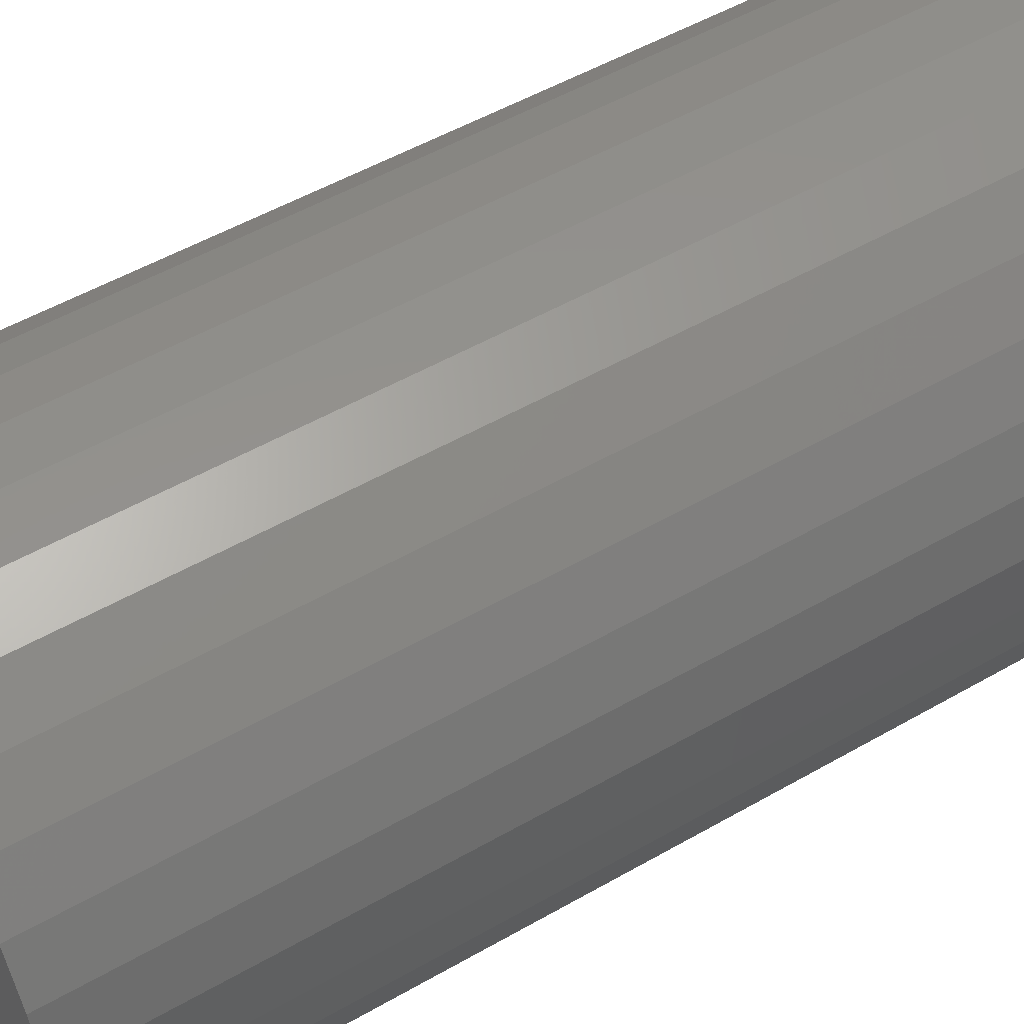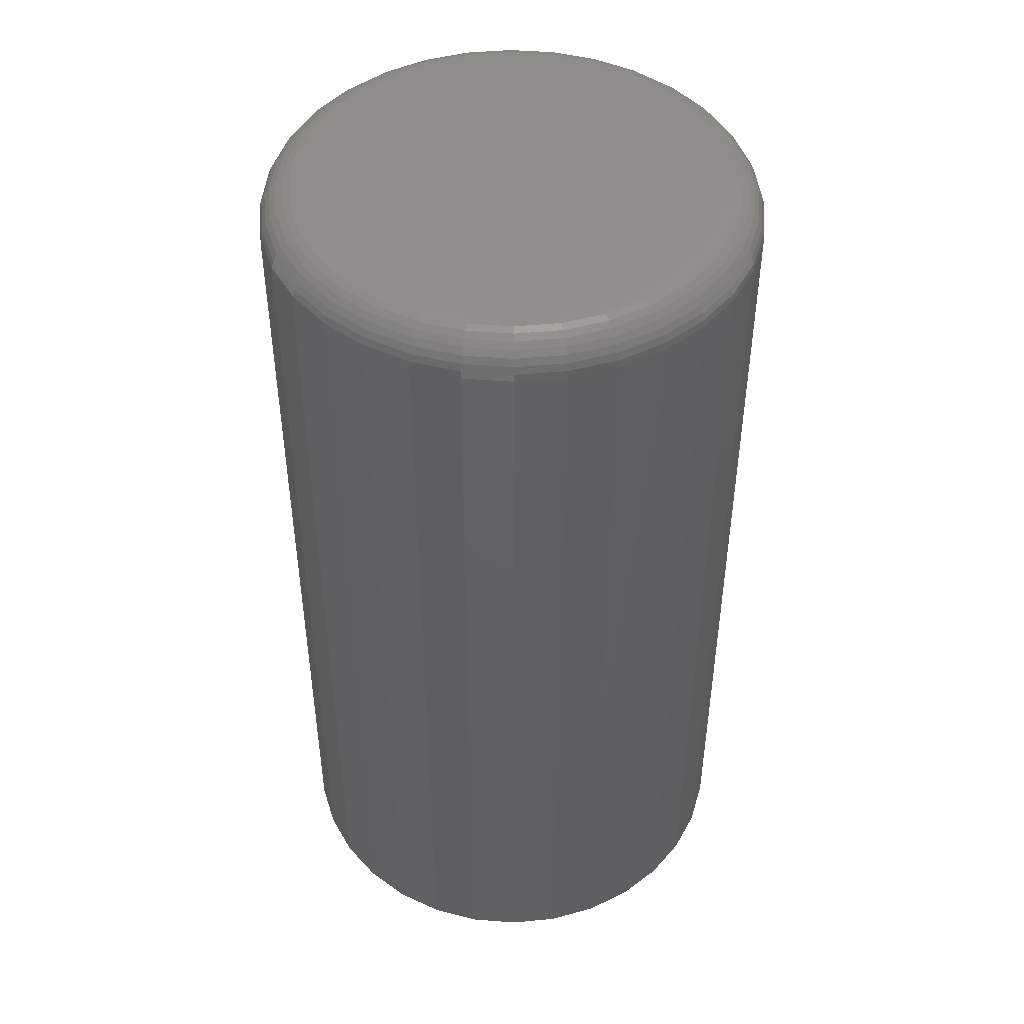
<metadata>
{"format":"stl","ext":"stl","renderer":"f3d","projection":"perspective","resolution":1024,"background":"white","views":[{"elev":50.5,"azim":57.6,"up":"+Z"},{"elev":46.4,"azim":-135.5,"up":"+Y"}]}
</metadata>
<code>
# stl→obj: 320 verts, 636 faces
v 0.006661 1.468e-17 0.1671
v 0.03926 1.649e-17 0.1639
v -0.02594 1.287e-17 0.1639
v -0.05729 1.113e-17 0.1544
v 0.07061 1.823e-17 0.1544
v 0.03926 1.649e-17 -0.1639
v -0.02594 1.287e-17 -0.1639
v 0.07061 1.823e-17 -0.1544
v 0.006661 1.468e-17 -0.1671
v -0.05729 1.113e-17 -0.1544
v -0.08618 9.528e-18 -0.1389
v 0.0995 1.983e-17 -0.1389
v -0.1115 8.122e-18 -0.1182
v 0.1248 2.124e-17 -0.1182
v -0.1323 6.968e-18 -0.09284
v 0.1456 2.239e-17 -0.09284
v -0.1477 6.111e-18 -0.06395
v 0.161 2.325e-17 -0.06395
v -0.1572 5.583e-18 -0.0326
v 0.1706 2.378e-17 -0.0326
v -0.1604 5.405e-18 -1.641e-16
v 0.1738 2.396e-17 -9.75e-17
v -0.1572 5.583e-18 0.0326
v 0.1706 2.378e-17 0.0326
v -0.1477 6.111e-18 0.06395
v 0.161 2.325e-17 0.06395
v -0.1323 6.968e-18 0.09284
v 0.1456 2.239e-17 0.09284
v -0.1115 8.122e-18 0.1182
v 0.1248 2.124e-17 0.1182
v -0.08618 9.528e-18 0.1389
v 0.0995 1.983e-17 0.1389
v 0.205 -0.03125 -4.293e-16
v 0.205 -0.75 -2.834e-17
v 0.2012 -0.03125 -0.0387
v 0.2012 -0.75 -0.0387
v 0.1899 -0.03125 -0.07591
v 0.1899 -0.75 -0.07591
v 0.1716 -0.03125 -0.1102
v 0.1716 -0.75 -0.1102
v 0.1469 -0.03125 -0.1403
v 0.1469 -0.75 -0.1403
v 0.1169 -0.03125 -0.1649
v 0.1169 -0.75 -0.1649
v 0.08257 -0.03125 -0.1833
v 0.08257 -0.75 -0.1833
v 0.04536 -0.03125 -0.1945
v 0.04536 -0.75 -0.1945
v 0.006661 -0.03125 -0.1984
v 0.006661 -0.75 -0.1984
v -0.03204 -0.03125 -0.1945
v -0.03204 -0.75 -0.1945
v -0.06925 -0.03125 -0.1833
v -0.06925 -0.75 -0.1833
v -0.1035 -0.03125 -0.1649
v -0.1035 -0.75 -0.1649
v -0.1336 -0.03125 -0.1403
v -0.1336 -0.75 -0.1403
v -0.1583 -0.03125 -0.1102
v -0.1583 -0.75 -0.1102
v -0.1766 -0.03125 -0.07591
v -0.1766 -0.75 -0.07591
v -0.1879 -0.03125 -0.0387
v -0.1879 -0.75 -0.0387
v -0.1917 -0.03125 1.083e-16
v -0.1917 -0.75 1.083e-16
v -0.1879 -0.03125 0.0387
v -0.1879 -0.75 0.0387
v -0.1766 -0.03125 0.07591
v -0.1766 -0.75 0.07591
v -0.1583 -0.03125 0.1102
v -0.1583 -0.75 0.1102
v -0.1336 -0.03125 0.1403
v -0.1336 -0.75 0.1403
v -0.1035 -0.03125 0.1649
v -0.1035 -0.75 0.1649
v -0.06925 -0.03125 0.1833
v -0.06925 -0.75 0.1833
v -0.03204 -0.03125 0.1945
v -0.03204 -0.75 0.1945
v 0.006661 -0.03125 0.1984
v 0.006661 -0.75 0.1984
v 0.04536 -0.03125 0.1945
v 0.04536 -0.75 0.1945
v 0.08257 -0.03125 0.1833
v 0.08257 -0.75 0.1833
v 0.1169 -0.03125 0.1649
v 0.1169 -0.75 0.1649
v 0.1469 -0.03125 0.1403
v 0.1469 -0.75 0.1403
v 0.1716 -0.03125 0.1102
v 0.1716 -0.75 0.1102
v 0.1899 -0.03125 0.07591
v 0.1899 -0.75 0.07591
v 0.2012 -0.03125 0.0387
v 0.2012 -0.75 0.0387
v 0.2044 -0.02515 -1.384e-17
v 0.2006 -0.02515 -0.03858
v 0.2026 -0.01929 -1.381e-17
v 0.1989 -0.01929 -0.03823
v 0.1997 -0.01389 -2.765e-17
v 0.196 -0.01389 -0.03767
v 0.1959 -0.009153 -1.375e-17
v 0.1922 -0.009153 -0.03691
v 0.1911 -0.005267 -1.372e-17
v 0.1876 -0.005267 -0.03599
v 0.1857 -0.002379 -1.37e-17
v 0.1823 -0.002379 -0.03493
v 0.1799 -0.0006005 -2.757e-17
v 0.1765 -0.0006005 -0.03379
v -0.1873 -0.02515 -0.03858
v -0.1911 -0.02515 -6.935e-17
v -0.1855 -0.01929 -0.03823
v -0.1893 -0.01929 -8.32e-17
v -0.1827 -0.01389 -0.03767
v -0.1864 -0.01389 -8.316e-17
v -0.1789 -0.009153 -0.03691
v -0.1825 -0.009153 -8.313e-17
v -0.1743 -0.005267 -0.03599
v -0.1778 -0.005267 -8.311e-17
v -0.169 -0.002379 -0.03493
v -0.1724 -0.002379 -8.309e-17
v -0.1632 -0.0006005 -0.03379
v -0.1665 -0.0006005 -8.308e-17
v -0.176 -0.02515 -0.07568
v -0.1744 -0.01929 -0.075
v -0.1717 -0.01389 -0.07389
v -0.1681 -0.009153 -0.0724
v -0.1638 -0.005267 -0.07059
v -0.1588 -0.002379 -0.06852
v -0.1534 -0.0006005 -0.06628
v -0.1578 -0.02515 -0.1099
v -0.1563 -0.01929 -0.1089
v -0.1539 -0.01389 -0.1073
v -0.1507 -0.009153 -0.1051
v -0.1467 -0.005267 -0.1025
v -0.1422 -0.002379 -0.09948
v -0.1374 -0.0006005 -0.09623
v -0.1332 -0.02515 -0.1398
v -0.1319 -0.01929 -0.1386
v -0.1299 -0.01389 -0.1365
v -0.1271 -0.009153 -0.1338
v -0.1238 -0.005267 -0.1304
v -0.12 -0.002379 -0.1266
v -0.1158 -0.0006005 -0.1225
v -0.1032 -0.02515 -0.1644
v -0.1022 -0.01929 -0.1629
v -0.1006 -0.01389 -0.1605
v -0.09845 -0.009153 -0.1573
v -0.09582 -0.005267 -0.1534
v -0.09282 -0.002379 -0.1489
v -0.08956 -0.0006005 -0.144
v -0.06902 -0.02515 -0.1827
v -0.06834 -0.01929 -0.1811
v -0.06723 -0.01389 -0.1784
v -0.06574 -0.009153 -0.1748
v -0.06393 -0.005267 -0.1704
v -0.06186 -0.002379 -0.1654
v -0.05962 -0.0006005 -0.16
v -0.03192 -0.02515 -0.194
v -0.03157 -0.01929 -0.1922
v -0.03101 -0.01389 -0.1894
v -0.03025 -0.009153 -0.1856
v -0.02933 -0.005267 -0.1809
v -0.02827 -0.002379 -0.1756
v -0.02713 -0.0006005 -0.1699
v 0.006661 -0.02515 -0.1978
v 0.006661 -0.01929 -0.196
v 0.006661 -0.01389 -0.1931
v 0.006661 -0.009153 -0.1892
v 0.006661 -0.005267 -0.1845
v 0.006661 -0.002379 -0.1791
v 0.006661 -0.0006005 -0.1732
v 0.04524 -0.02515 -0.194
v 0.04489 -0.01929 -0.1922
v 0.04433 -0.01389 -0.1894
v 0.04357 -0.009153 -0.1856
v 0.04265 -0.005267 -0.1809
v 0.04159 -0.002379 -0.1756
v 0.04045 -0.0006005 -0.1699
v 0.08234 -0.02515 -0.1827
v 0.08166 -0.01929 -0.1811
v 0.08055 -0.01389 -0.1784
v 0.07907 -0.009153 -0.1748
v 0.07725 -0.005267 -0.1704
v 0.07519 -0.002379 -0.1654
v 0.07294 -0.0006005 -0.16
v 0.1165 -0.02515 -0.1644
v 0.1155 -0.01929 -0.1629
v 0.1139 -0.01389 -0.1605
v 0.1118 -0.009153 -0.1573
v 0.1091 -0.005267 -0.1534
v 0.1061 -0.002379 -0.1489
v 0.1029 -0.0006005 -0.144
v 0.1465 -0.02515 -0.1398
v 0.1452 -0.01929 -0.1386
v 0.1432 -0.01389 -0.1365
v 0.1404 -0.009153 -0.1338
v 0.1371 -0.005267 -0.1304
v 0.1333 -0.002379 -0.1266
v 0.1291 -0.0006005 -0.1225
v 0.1711 -0.02515 -0.1099
v 0.1696 -0.01929 -0.1089
v 0.1672 -0.01389 -0.1073
v 0.164 -0.009153 -0.1051
v 0.16 -0.005267 -0.1025
v 0.1555 -0.002379 -0.09948
v 0.1507 -0.0006005 -0.09623
v 0.1894 -0.02515 -0.07568
v 0.1877 -0.01929 -0.075
v 0.1851 -0.01389 -0.07389
v 0.1815 -0.009153 -0.0724
v 0.1771 -0.005267 -0.07059
v 0.1721 -0.002379 -0.06852
v 0.1667 -0.0006005 -0.06628
v -0.1873 -0.02515 0.03858
v -0.1855 -0.01929 0.03823
v -0.1827 -0.01389 0.03767
v -0.1789 -0.009153 0.03691
v -0.1743 -0.005267 0.03599
v -0.169 -0.002379 0.03493
v -0.1632 -0.0006005 0.03379
v 0.2006 -0.02515 0.03858
v 0.1989 -0.01929 0.03823
v 0.196 -0.01389 0.03767
v 0.1922 -0.009153 0.03691
v 0.1876 -0.005267 0.03599
v 0.1823 -0.002379 0.03493
v 0.1765 -0.0006005 0.03379
v 0.1894 -0.02515 0.07568
v 0.1877 -0.01929 0.075
v 0.1851 -0.01389 0.07389
v 0.1815 -0.009153 0.0724
v 0.1771 -0.005267 0.07059
v 0.1721 -0.002379 0.06852
v 0.1667 -0.0006005 0.06628
v 0.1711 -0.02515 0.1099
v 0.1696 -0.01929 0.1089
v 0.1672 -0.01389 0.1073
v 0.164 -0.009153 0.1051
v 0.16 -0.005267 0.1025
v 0.1555 -0.002379 0.09948
v 0.1507 -0.0006005 0.09623
v 0.1465 -0.02515 0.1398
v 0.1452 -0.01929 0.1386
v 0.1432 -0.01389 0.1365
v 0.1404 -0.009153 0.1338
v 0.1371 -0.005267 0.1304
v 0.1333 -0.002379 0.1266
v 0.1291 -0.0006005 0.1225
v 0.1165 -0.02515 0.1644
v 0.1155 -0.01929 0.1629
v 0.1139 -0.01389 0.1605
v 0.1118 -0.009153 0.1573
v 0.1091 -0.005267 0.1534
v 0.1061 -0.002379 0.1489
v 0.1029 -0.0006005 0.144
v 0.08234 -0.02515 0.1827
v 0.08166 -0.01929 0.1811
v 0.08055 -0.01389 0.1784
v 0.07907 -0.009153 0.1748
v 0.07725 -0.005267 0.1704
v 0.07519 -0.002379 0.1654
v 0.07294 -0.0006005 0.16
v 0.04524 -0.02515 0.194
v 0.04489 -0.01929 0.1922
v 0.04433 -0.01389 0.1894
v 0.04357 -0.009153 0.1856
v 0.04265 -0.005267 0.1809
v 0.04159 -0.002379 0.1756
v 0.04045 -0.0006005 0.1699
v 0.006661 -0.02515 0.1978
v 0.006661 -0.01929 0.196
v 0.006661 -0.01389 0.1931
v 0.006661 -0.009153 0.1892
v 0.006661 -0.005267 0.1845
v 0.006661 -0.002379 0.1791
v 0.006661 -0.0006005 0.1732
v -0.03192 -0.02515 0.194
v -0.03157 -0.01929 0.1922
v -0.03101 -0.01389 0.1894
v -0.03025 -0.009153 0.1856
v -0.02933 -0.005267 0.1809
v -0.02827 -0.002379 0.1756
v -0.02713 -0.0006005 0.1699
v -0.06902 -0.02515 0.1827
v -0.06834 -0.01929 0.1811
v -0.06723 -0.01389 0.1784
v -0.06574 -0.009153 0.1748
v -0.06393 -0.005267 0.1704
v -0.06186 -0.002379 0.1654
v -0.05962 -0.0006005 0.16
v -0.1032 -0.02515 0.1644
v -0.1022 -0.01929 0.1629
v -0.1006 -0.01389 0.1605
v -0.09845 -0.009153 0.1573
v -0.09582 -0.005267 0.1534
v -0.09282 -0.002379 0.1489
v -0.08956 -0.0006005 0.144
v -0.1332 -0.02515 0.1398
v -0.1319 -0.01929 0.1386
v -0.1299 -0.01389 0.1365
v -0.1271 -0.009153 0.1338
v -0.1238 -0.005267 0.1304
v -0.12 -0.002379 0.1266
v -0.1158 -0.0006005 0.1225
v -0.1578 -0.02515 0.1099
v -0.1563 -0.01929 0.1089
v -0.1539 -0.01389 0.1073
v -0.1507 -0.009153 0.1051
v -0.1467 -0.005267 0.1025
v -0.1422 -0.002379 0.09948
v -0.1374 -0.0006005 0.09623
v -0.176 -0.02515 0.07568
v -0.1744 -0.01929 0.075
v -0.1717 -0.01389 0.07389
v -0.1681 -0.009153 0.0724
v -0.1638 -0.005267 0.07059
v -0.1588 -0.002379 0.06852
v -0.1534 -0.0006005 0.06628
f 1 2 3
f 4 3 2
f 5 4 2
f 6 7 8
f 9 7 6
f 7 10 8
f 8 10 11
f 8 11 12
f 12 11 13
f 12 13 14
f 14 13 15
f 14 15 16
f 16 15 17
f 16 17 18
f 18 17 19
f 18 19 20
f 20 19 21
f 20 21 22
f 22 21 23
f 22 23 24
f 24 23 25
f 24 25 26
f 26 25 27
f 26 27 28
f 28 27 29
f 28 29 30
f 30 29 31
f 30 31 32
f 32 31 4
f 32 4 5
f 33 34 35
f 35 34 36
f 35 36 37
f 37 36 38
f 37 38 39
f 39 38 40
f 39 40 41
f 41 40 42
f 41 42 43
f 43 42 44
f 43 44 45
f 45 44 46
f 45 46 47
f 47 46 48
f 47 48 49
f 49 48 50
f 49 50 51
f 51 50 52
f 51 52 53
f 53 52 54
f 53 54 55
f 55 54 56
f 55 56 57
f 57 56 58
f 57 58 59
f 59 58 60
f 59 60 61
f 61 60 62
f 61 62 63
f 63 62 64
f 63 64 65
f 65 64 66
f 65 66 67
f 67 66 68
f 67 68 69
f 69 68 70
f 69 70 71
f 71 70 72
f 71 72 73
f 73 72 74
f 73 74 75
f 75 74 76
f 75 76 77
f 77 76 78
f 77 78 79
f 79 78 80
f 79 80 81
f 81 80 82
f 81 82 83
f 83 82 84
f 83 84 85
f 85 84 86
f 85 86 87
f 87 86 88
f 87 88 89
f 89 88 90
f 89 90 91
f 91 90 92
f 91 92 93
f 93 92 94
f 93 94 95
f 95 94 96
f 95 96 33
f 33 96 34
f 33 35 97
f 97 35 98
f 97 98 99
f 99 98 100
f 99 100 101
f 101 100 102
f 101 102 103
f 103 102 104
f 103 104 105
f 105 104 106
f 105 106 107
f 107 106 108
f 107 108 109
f 109 108 110
f 109 110 22
f 22 110 20
f 63 65 111
f 111 65 112
f 111 112 113
f 113 112 114
f 113 114 115
f 115 114 116
f 115 116 117
f 117 116 118
f 117 118 119
f 119 118 120
f 119 120 121
f 121 120 122
f 121 122 123
f 123 122 124
f 123 124 19
f 19 124 21
f 61 63 125
f 125 63 111
f 125 111 126
f 126 111 113
f 126 113 127
f 127 113 115
f 127 115 128
f 128 115 117
f 128 117 129
f 129 117 119
f 129 119 130
f 130 119 121
f 130 121 131
f 131 121 123
f 131 123 17
f 17 123 19
f 59 61 132
f 132 61 125
f 132 125 133
f 133 125 126
f 133 126 134
f 134 126 127
f 134 127 135
f 135 127 128
f 135 128 136
f 136 128 129
f 136 129 137
f 137 129 130
f 137 130 138
f 138 130 131
f 138 131 15
f 15 131 17
f 57 59 139
f 139 59 132
f 139 132 140
f 140 132 133
f 140 133 141
f 141 133 134
f 141 134 142
f 142 134 135
f 142 135 143
f 143 135 136
f 143 136 144
f 144 136 137
f 144 137 145
f 145 137 138
f 145 138 13
f 13 138 15
f 55 57 146
f 146 57 139
f 146 139 147
f 147 139 140
f 147 140 148
f 148 140 141
f 148 141 149
f 149 141 142
f 149 142 150
f 150 142 143
f 150 143 151
f 151 143 144
f 151 144 152
f 152 144 145
f 152 145 11
f 11 145 13
f 53 55 153
f 153 55 146
f 153 146 154
f 154 146 147
f 154 147 155
f 155 147 148
f 155 148 156
f 156 148 149
f 156 149 157
f 157 149 150
f 157 150 158
f 158 150 151
f 158 151 159
f 159 151 152
f 159 152 10
f 10 152 11
f 51 53 160
f 160 53 153
f 160 153 161
f 161 153 154
f 161 154 162
f 162 154 155
f 162 155 163
f 163 155 156
f 163 156 164
f 164 156 157
f 164 157 165
f 165 157 158
f 165 158 166
f 166 158 159
f 166 159 7
f 7 159 10
f 49 51 167
f 167 51 160
f 167 160 168
f 168 160 161
f 168 161 169
f 169 161 162
f 169 162 170
f 170 162 163
f 170 163 171
f 171 163 164
f 171 164 172
f 172 164 165
f 172 165 173
f 173 165 166
f 173 166 9
f 9 166 7
f 47 49 174
f 174 49 167
f 174 167 175
f 175 167 168
f 175 168 176
f 176 168 169
f 176 169 177
f 177 169 170
f 177 170 178
f 178 170 171
f 178 171 179
f 179 171 172
f 179 172 180
f 180 172 173
f 180 173 6
f 6 173 9
f 45 47 181
f 181 47 174
f 181 174 182
f 182 174 175
f 182 175 183
f 183 175 176
f 183 176 184
f 184 176 177
f 184 177 185
f 185 177 178
f 185 178 186
f 186 178 179
f 186 179 187
f 187 179 180
f 187 180 8
f 8 180 6
f 43 45 188
f 188 45 181
f 188 181 189
f 189 181 182
f 189 182 190
f 190 182 183
f 190 183 191
f 191 183 184
f 191 184 192
f 192 184 185
f 192 185 193
f 193 185 186
f 193 186 194
f 194 186 187
f 194 187 12
f 12 187 8
f 41 43 195
f 195 43 188
f 195 188 196
f 196 188 189
f 196 189 197
f 197 189 190
f 197 190 198
f 198 190 191
f 198 191 199
f 199 191 192
f 199 192 200
f 200 192 193
f 200 193 201
f 201 193 194
f 201 194 14
f 14 194 12
f 39 41 202
f 202 41 195
f 202 195 203
f 203 195 196
f 203 196 204
f 204 196 197
f 204 197 205
f 205 197 198
f 205 198 206
f 206 198 199
f 206 199 207
f 207 199 200
f 207 200 208
f 208 200 201
f 208 201 16
f 16 201 14
f 37 39 209
f 209 39 202
f 209 202 210
f 210 202 203
f 210 203 211
f 211 203 204
f 211 204 212
f 212 204 205
f 212 205 213
f 213 205 206
f 213 206 214
f 214 206 207
f 214 207 215
f 215 207 208
f 215 208 18
f 18 208 16
f 35 37 98
f 98 37 209
f 98 209 100
f 100 209 210
f 100 210 102
f 102 210 211
f 102 211 104
f 104 211 212
f 104 212 106
f 106 212 213
f 106 213 108
f 108 213 214
f 108 214 110
f 110 214 215
f 110 215 20
f 20 215 18
f 65 67 112
f 112 67 216
f 112 216 114
f 114 216 217
f 114 217 116
f 116 217 218
f 116 218 118
f 118 218 219
f 118 219 120
f 120 219 220
f 120 220 122
f 122 220 221
f 122 221 124
f 124 221 222
f 124 222 21
f 21 222 23
f 95 33 223
f 223 33 97
f 223 97 224
f 224 97 99
f 224 99 225
f 225 99 101
f 225 101 226
f 226 101 103
f 226 103 227
f 227 103 105
f 227 105 228
f 228 105 107
f 228 107 229
f 229 107 109
f 229 109 24
f 24 109 22
f 93 95 230
f 230 95 223
f 230 223 231
f 231 223 224
f 231 224 232
f 232 224 225
f 232 225 233
f 233 225 226
f 233 226 234
f 234 226 227
f 234 227 235
f 235 227 228
f 235 228 236
f 236 228 229
f 236 229 26
f 26 229 24
f 91 93 237
f 237 93 230
f 237 230 238
f 238 230 231
f 238 231 239
f 239 231 232
f 239 232 240
f 240 232 233
f 240 233 241
f 241 233 234
f 241 234 242
f 242 234 235
f 242 235 243
f 243 235 236
f 243 236 28
f 28 236 26
f 89 91 244
f 244 91 237
f 244 237 245
f 245 237 238
f 245 238 246
f 246 238 239
f 246 239 247
f 247 239 240
f 247 240 248
f 248 240 241
f 248 241 249
f 249 241 242
f 249 242 250
f 250 242 243
f 250 243 30
f 30 243 28
f 87 89 251
f 251 89 244
f 251 244 252
f 252 244 245
f 252 245 253
f 253 245 246
f 253 246 254
f 254 246 247
f 254 247 255
f 255 247 248
f 255 248 256
f 256 248 249
f 256 249 257
f 257 249 250
f 257 250 32
f 32 250 30
f 85 87 258
f 258 87 251
f 258 251 259
f 259 251 252
f 259 252 260
f 260 252 253
f 260 253 261
f 261 253 254
f 261 254 262
f 262 254 255
f 262 255 263
f 263 255 256
f 263 256 264
f 264 256 257
f 264 257 5
f 5 257 32
f 83 85 265
f 265 85 258
f 265 258 266
f 266 258 259
f 266 259 267
f 267 259 260
f 267 260 268
f 268 260 261
f 268 261 269
f 269 261 262
f 269 262 270
f 270 262 263
f 270 263 271
f 271 263 264
f 271 264 2
f 2 264 5
f 81 83 272
f 272 83 265
f 272 265 273
f 273 265 266
f 273 266 274
f 274 266 267
f 274 267 275
f 275 267 268
f 275 268 276
f 276 268 269
f 276 269 277
f 277 269 270
f 277 270 278
f 278 270 271
f 278 271 1
f 1 271 2
f 79 81 279
f 279 81 272
f 279 272 280
f 280 272 273
f 280 273 281
f 281 273 274
f 281 274 282
f 282 274 275
f 282 275 283
f 283 275 276
f 283 276 284
f 284 276 277
f 284 277 285
f 285 277 278
f 285 278 3
f 3 278 1
f 77 79 286
f 286 79 279
f 286 279 287
f 287 279 280
f 287 280 288
f 288 280 281
f 288 281 289
f 289 281 282
f 289 282 290
f 290 282 283
f 290 283 291
f 291 283 284
f 291 284 292
f 292 284 285
f 292 285 4
f 4 285 3
f 75 77 293
f 293 77 286
f 293 286 294
f 294 286 287
f 294 287 295
f 295 287 288
f 295 288 296
f 296 288 289
f 296 289 297
f 297 289 290
f 297 290 298
f 298 290 291
f 298 291 299
f 299 291 292
f 299 292 31
f 31 292 4
f 73 75 300
f 300 75 293
f 300 293 301
f 301 293 294
f 301 294 302
f 302 294 295
f 302 295 303
f 303 295 296
f 303 296 304
f 304 296 297
f 304 297 305
f 305 297 298
f 305 298 306
f 306 298 299
f 306 299 29
f 29 299 31
f 71 73 307
f 307 73 300
f 307 300 308
f 308 300 301
f 308 301 309
f 309 301 302
f 309 302 310
f 310 302 303
f 310 303 311
f 311 303 304
f 311 304 312
f 312 304 305
f 312 305 313
f 313 305 306
f 313 306 27
f 27 306 29
f 69 71 314
f 314 71 307
f 314 307 315
f 315 307 308
f 315 308 316
f 316 308 309
f 316 309 317
f 317 309 310
f 317 310 318
f 318 310 311
f 318 311 319
f 319 311 312
f 319 312 320
f 320 312 313
f 320 313 25
f 25 313 27
f 67 69 216
f 216 69 314
f 216 314 217
f 217 314 315
f 217 315 218
f 218 315 316
f 218 316 219
f 219 316 317
f 219 317 220
f 220 317 318
f 220 318 221
f 221 318 319
f 221 319 222
f 222 319 320
f 222 320 23
f 23 320 25
f 80 84 82
f 84 80 78
f 84 78 86
f 46 52 48
f 48 52 50
f 86 78 88
f 88 78 76
f 88 76 90
f 90 76 74
f 90 74 92
f 92 74 72
f 92 72 94
f 94 72 70
f 94 70 96
f 96 70 68
f 96 68 34
f 34 68 66
f 34 66 36
f 36 66 64
f 36 64 38
f 38 64 62
f 38 62 40
f 40 62 60
f 40 60 42
f 42 60 58
f 42 58 44
f 44 58 56
f 44 56 46
f 46 56 54
f 46 54 52

</code>
